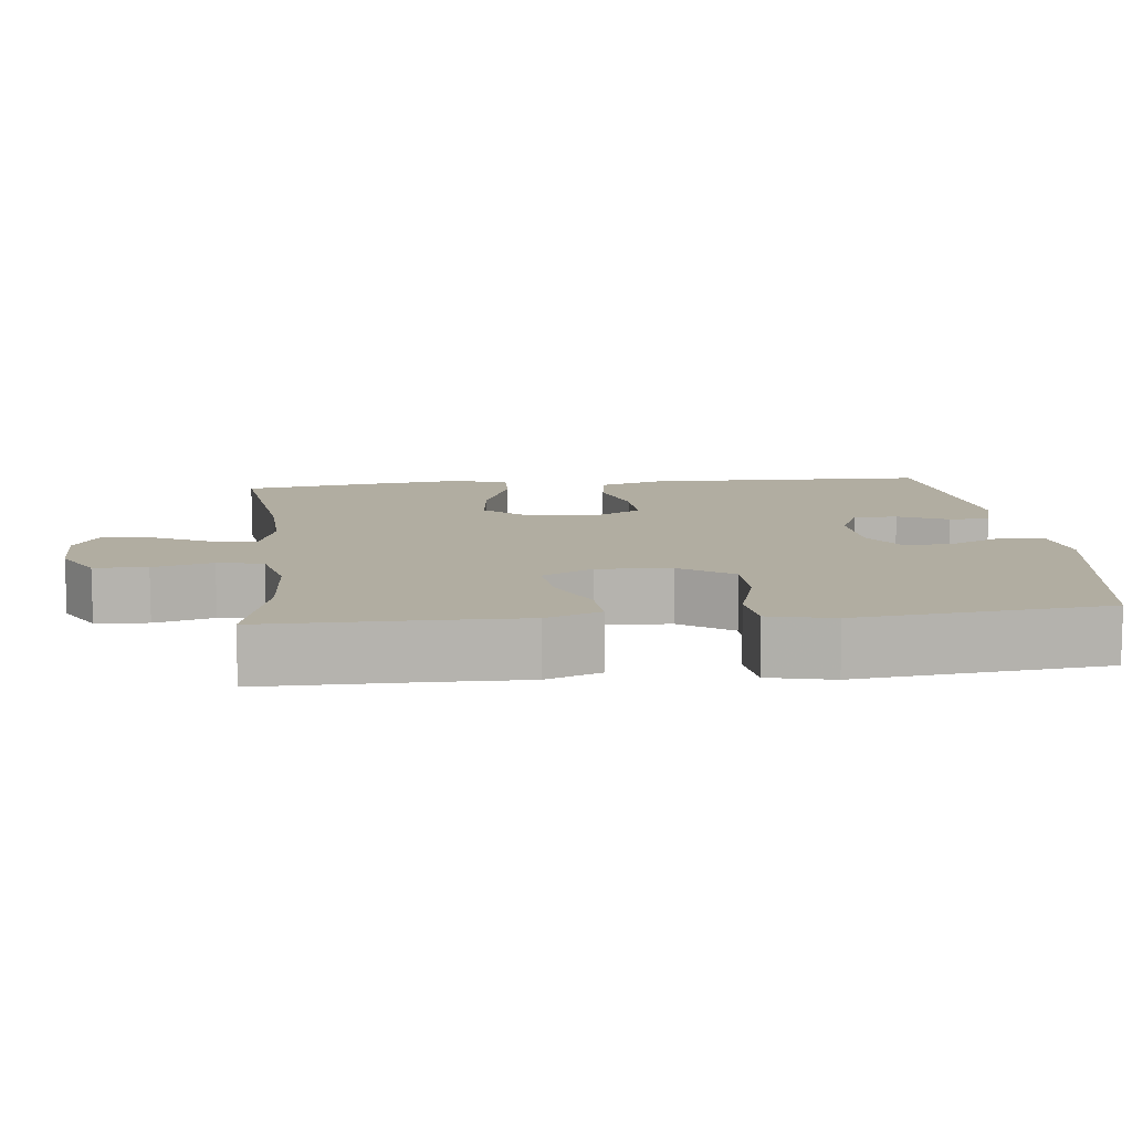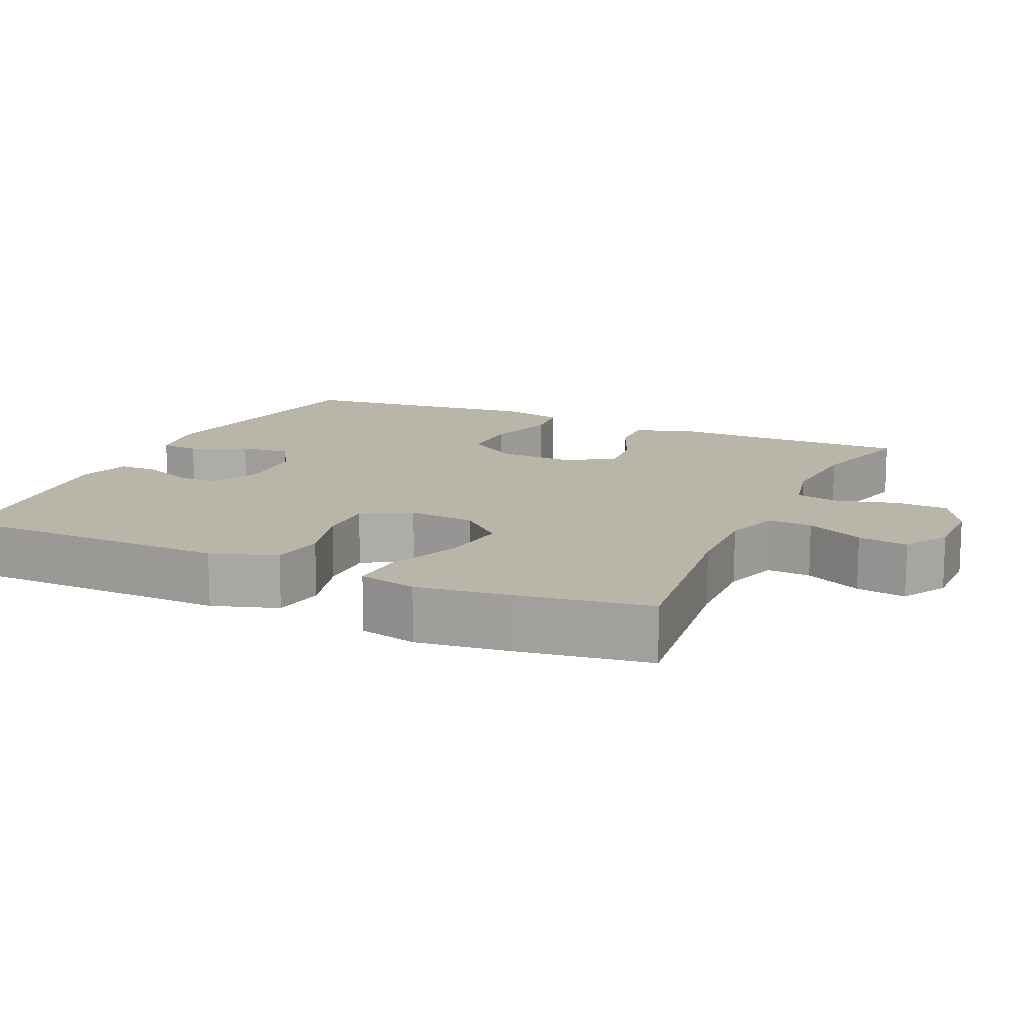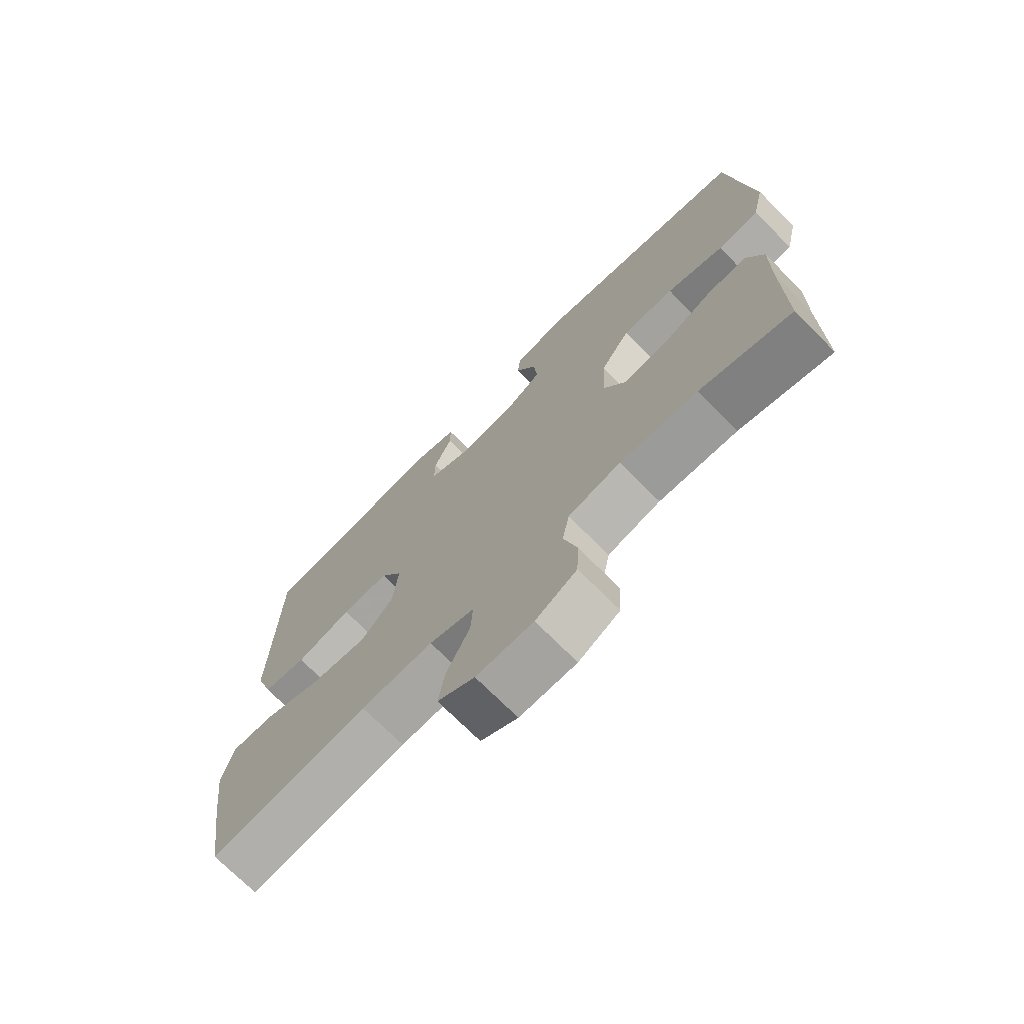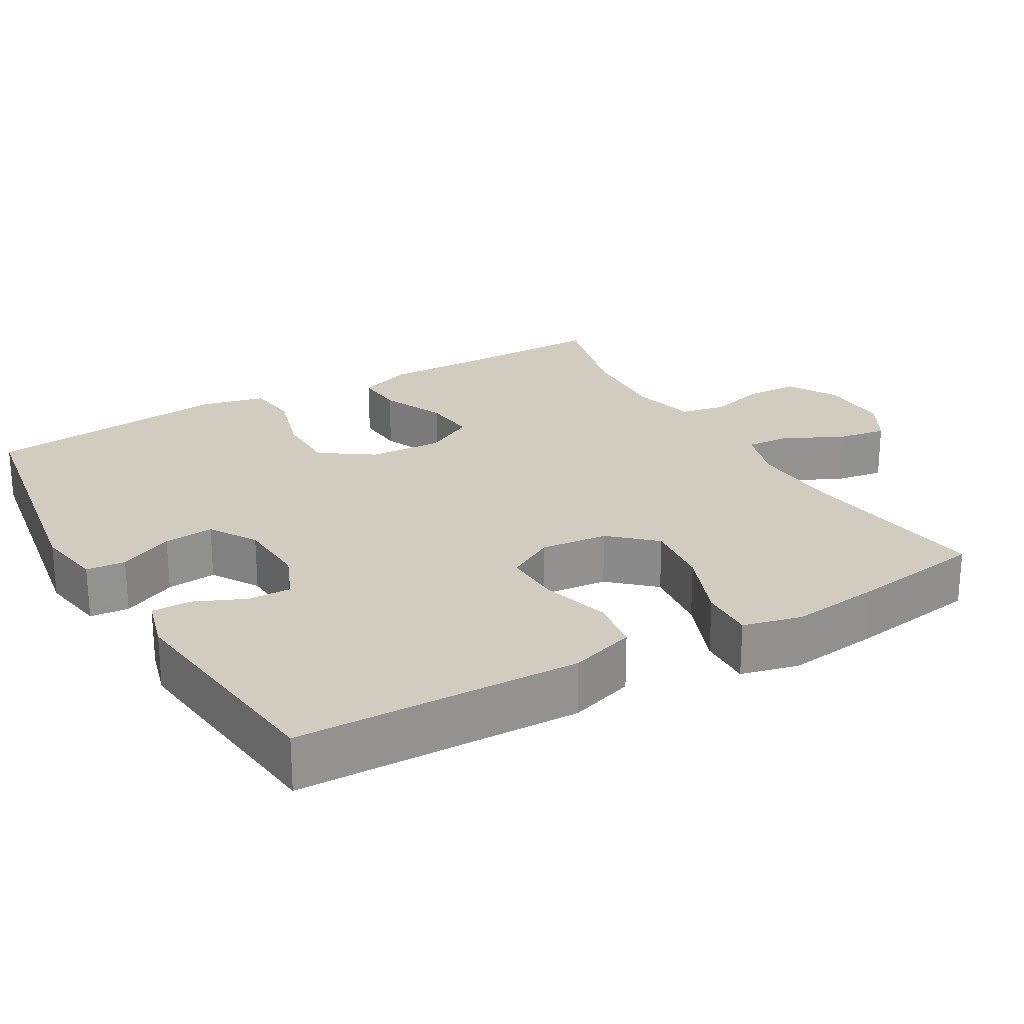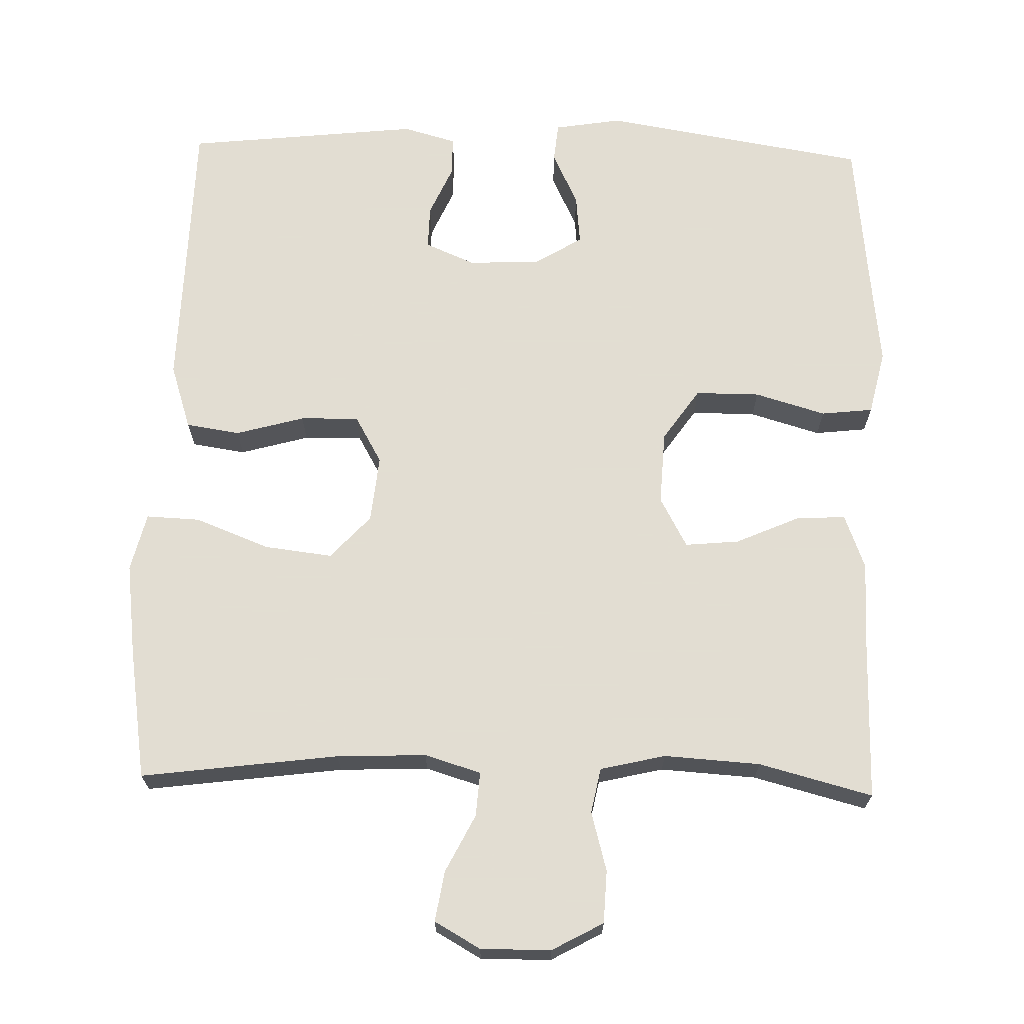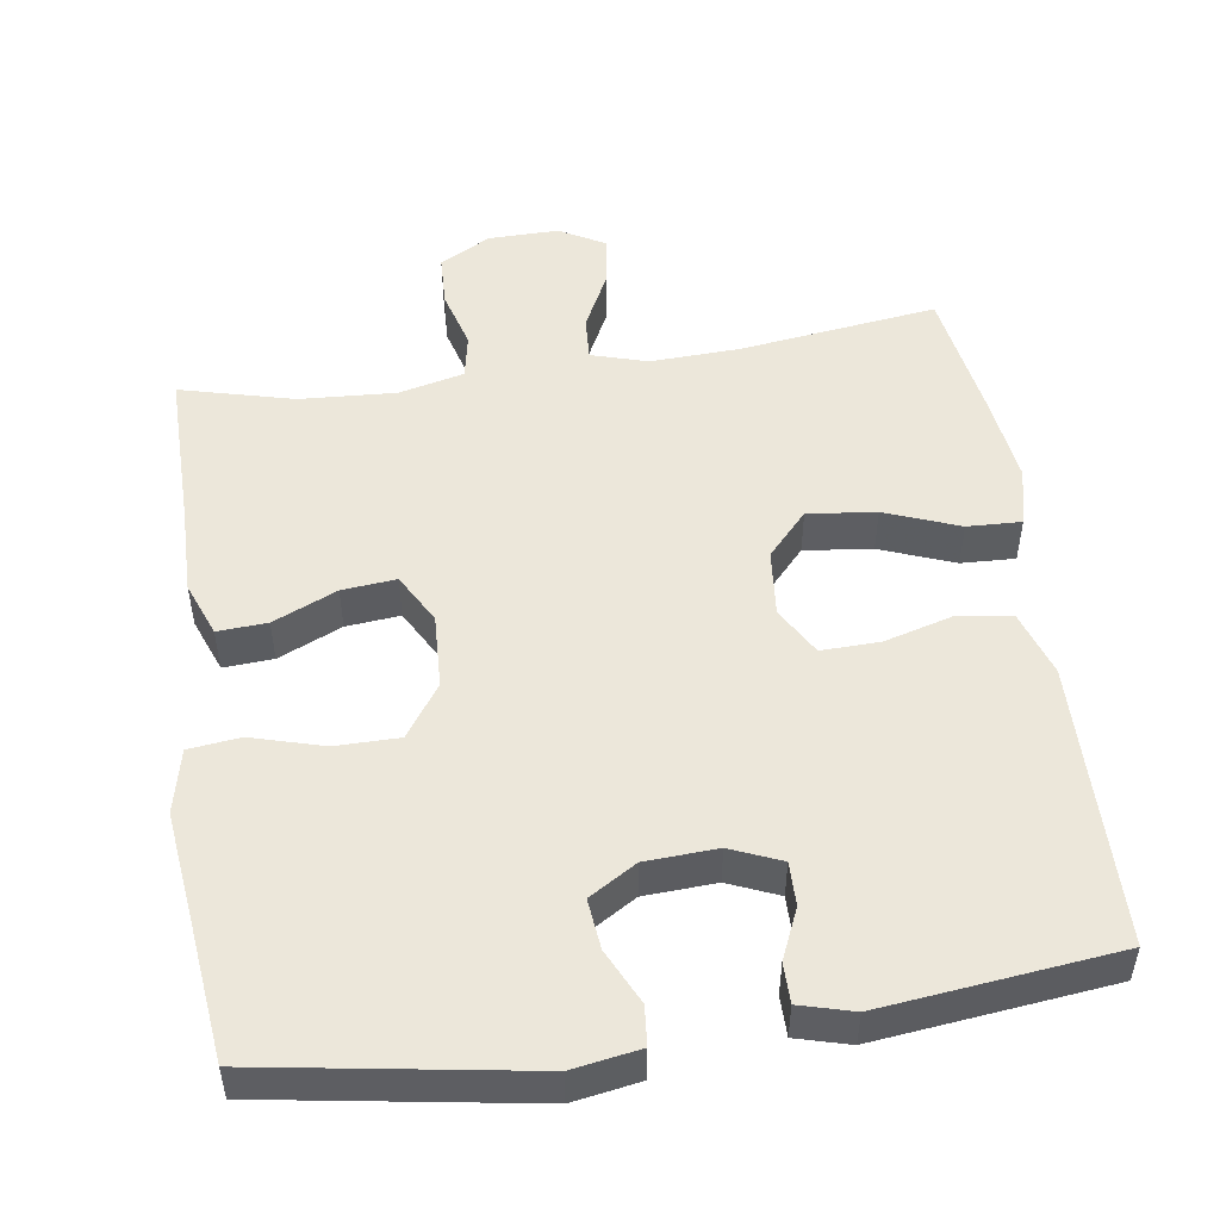
<metadata>
{"format":"obj","ext":"obj","renderer":"f3d","projection":"perspective","resolution":1024,"background":"white","views":[{"elev":10.4,"azim":-96.2,"up":"+Y"},{"elev":13.4,"azim":114.6,"up":"+Y"},{"elev":-72.4,"azim":-135.1,"up":"+Z"},{"elev":23.9,"azim":59.9,"up":"+Y"},{"elev":68.1,"azim":-178.4,"up":"+Y"},{"elev":50.7,"azim":-8.5,"up":"+Y"}]}
</metadata>
<code>
v 0.5 0.07 0.5
v 0.505 0.07 0.249
v 0.508 0.07 0.116
v 0.479 0.07 0.027
v 0.406 0.07 0.016
v 0.313 0.07 0.042
v 0.234 0.07 0.044
v 0.197 0.07 -0.021
v 0.206 0.07 -0.112
v 0.26 0.07 -0.171
v 0.352 0.07 -0.16
v 0.452 0.07 -0.121
v 0.525 0.07 -0.118
v 0.544 0.07 -0.197
v 0.528 0.07 -0.321
v 0.5 0.07 -0.5
v 0.233 0.07 -0.465
v 0.112 0.07 -0.46
v 0.036 0.07 -0.483
v 0.04 0.07 -0.543
v 0.079 0.07 -0.621
v 0.09 0.07 -0.689
v 0.028 0.07 -0.724
v -0.067 0.07 -0.723
v -0.136 0.07 -0.685
v -0.139 0.07 -0.614
v -0.117 0.07 -0.534
v -0.129 0.07 -0.473
v -0.217 0.07 -0.452
v -0.347 0.07 -0.46
v -0.5 0.07 -0.5
v -0.499 0.07 -0.284
v -0.501 0.07 -0.165
v -0.473 0.07 -0.091
v -0.406 0.07 -0.095
v -0.32 0.07 -0.133
v -0.247 0.07 -0.14
v -0.21 0.07 -0.072
v -0.215 0.07 0.028
v -0.264 0.07 0.099
v -0.351 0.07 0.099
v -0.447 0.07 0.071
v -0.517 0.07 0.079
v -0.537 0.07 0.166
v -0.522 0.07 0.297
v -0.5 0.07 0.5
v -0.141 0.07 0.559
v -0.05 0.07 0.544
v -0.045 0.07 0.491
v -0.08 0.07 0.417
v -0.087 0.07 0.349
v -0.023 0.07 0.31
v 0.074 0.07 0.305
v 0.142 0.07 0.334
v 0.141 0.07 0.393
v 0.111 0.07 0.461
v 0.111 0.07 0.515
v 0.183 0.07 0.535
v 0.5 0 0.5
v 0.505 0 0.249
v 0.508 0 0.116
v 0.479 0 0.027
v 0.406 0 0.016
v 0.313 0 0.042
v 0.234 0 0.044
v 0.197 0 -0.021
v 0.206 0 -0.112
v 0.26 0 -0.171
v 0.352 0 -0.16
v 0.452 0 -0.121
v 0.525 0 -0.118
v 0.544 0 -0.197
v 0.528 0 -0.321
v 0.5 0 -0.5
v 0.233 0 -0.465
v 0.112 0 -0.46
v 0.036 0 -0.483
v 0.04 0 -0.543
v 0.079 0 -0.621
v 0.09 0 -0.689
v 0.028 0 -0.724
v -0.067 0 -0.723
v -0.136 0 -0.685
v -0.139 0 -0.614
v -0.117 0 -0.534
v -0.129 0 -0.473
v -0.217 0 -0.452
v -0.347 0 -0.46
v -0.5 0 -0.5
v -0.499 0 -0.284
v -0.501 0 -0.165
v -0.473 0 -0.091
v -0.406 0 -0.095
v -0.32 0 -0.133
v -0.247 0 -0.14
v -0.21 0 -0.072
v -0.215 0 0.028
v -0.264 0 0.099
v -0.351 0 0.099
v -0.447 0 0.071
v -0.517 0 0.079
v -0.537 0 0.166
v -0.522 0 0.297
v -0.5 0 0.5
v -0.141 0 0.559
v -0.05 0 0.544
v -0.045 0 0.491
v -0.08 0 0.417
v -0.087 0 0.349
v -0.023 0 0.31
v 0.074 0 0.305
v 0.142 0 0.334
v 0.141 0 0.393
v 0.111 0 0.461
v 0.111 0 0.515
v 0.183 0 0.535
f 58 1 2
f 57 58 2
f 56 57 2
f 55 56 2
f 4 5 6
f 3 4 6
f 2 3 6
f 55 2 6
f 54 55 6
f 53 54 6 7
f 52 53 7 8
f 51 52 8 9
f 48 49 50
f 47 48 50
f 46 47 50
f 45 46 50
f 45 50 51
f 44 45 51
f 43 44 51
f 42 43 51
f 41 42 51
f 40 41 51
f 39 40 51 9
f 34 35 36
f 33 34 36
f 32 33 36
f 32 36 37
f 31 32 37
f 30 31 37
f 29 30 37 38
f 25 26 27
f 24 25 27
f 23 24 27
f 22 23 27
f 21 22 27
f 20 21 27
f 19 20 27 28
f 28 29 38
f 19 28 38
f 18 19 38
f 15 16 17
f 14 15 17
f 13 14 17
f 12 13 17
f 11 12 17
f 10 11 17 18
f 18 38 39
f 10 18 39
f 9 10 39
f 60 59 116
f 60 116 115
f 60 115 114
f 60 114 113
f 64 63 62
f 64 62 61
f 64 61 60
f 64 60 113
f 64 113 112
f 65 64 112 111
f 66 65 111 110
f 67 66 110 109
f 108 107 106
f 108 106 105
f 108 105 104
f 108 104 103
f 109 108 103
f 109 103 102
f 109 102 101
f 109 101 100
f 109 100 99
f 109 99 98
f 67 109 98 97
f 94 93 92
f 94 92 91
f 94 91 90
f 95 94 90
f 95 90 89
f 95 89 88
f 96 95 88 87
f 85 84 83
f 85 83 82
f 85 82 81
f 85 81 80
f 85 80 79
f 85 79 78
f 86 85 78 77
f 96 87 86
f 96 86 77
f 96 77 76
f 75 74 73
f 75 73 72
f 75 72 71
f 75 71 70
f 75 70 69
f 76 75 69 68
f 97 96 76
f 97 76 68
f 97 68 67
f 1 59 60 2
f 2 60 61 3
f 3 61 62 4
f 4 62 63 5
f 5 63 64 6
f 6 64 65 7
f 7 65 66 8
f 8 66 67 9
f 9 67 68 10
f 10 68 69 11
f 11 69 70 12
f 12 70 71 13
f 13 71 72 14
f 14 72 73 15
f 15 73 74 16
f 16 74 75 17
f 17 75 76 18
f 18 76 77 19
f 19 77 78 20
f 20 78 79 21
f 21 79 80 22
f 22 80 81 23
f 23 81 82 24
f 24 82 83 25
f 25 83 84 26
f 26 84 85 27
f 27 85 86 28
f 28 86 87 29
f 29 87 88 30
f 30 88 89 31
f 31 89 90 32
f 32 90 91 33
f 33 91 92 34
f 34 92 93 35
f 35 93 94 36
f 36 94 95 37
f 37 95 96 38
f 38 96 97 39
f 39 97 98 40
f 40 98 99 41
f 41 99 100 42
f 42 100 101 43
f 43 101 102 44
f 44 102 103 45
f 45 103 104 46
f 46 104 105 47
f 47 105 106 48
f 48 106 107 49
f 49 107 108 50
f 50 108 109 51
f 51 109 110 52
f 52 110 111 53
f 53 111 112 54
f 54 112 113 55
f 55 113 114 56
f 56 114 115 57
f 57 115 116 58
f 58 116 59 1

</code>
